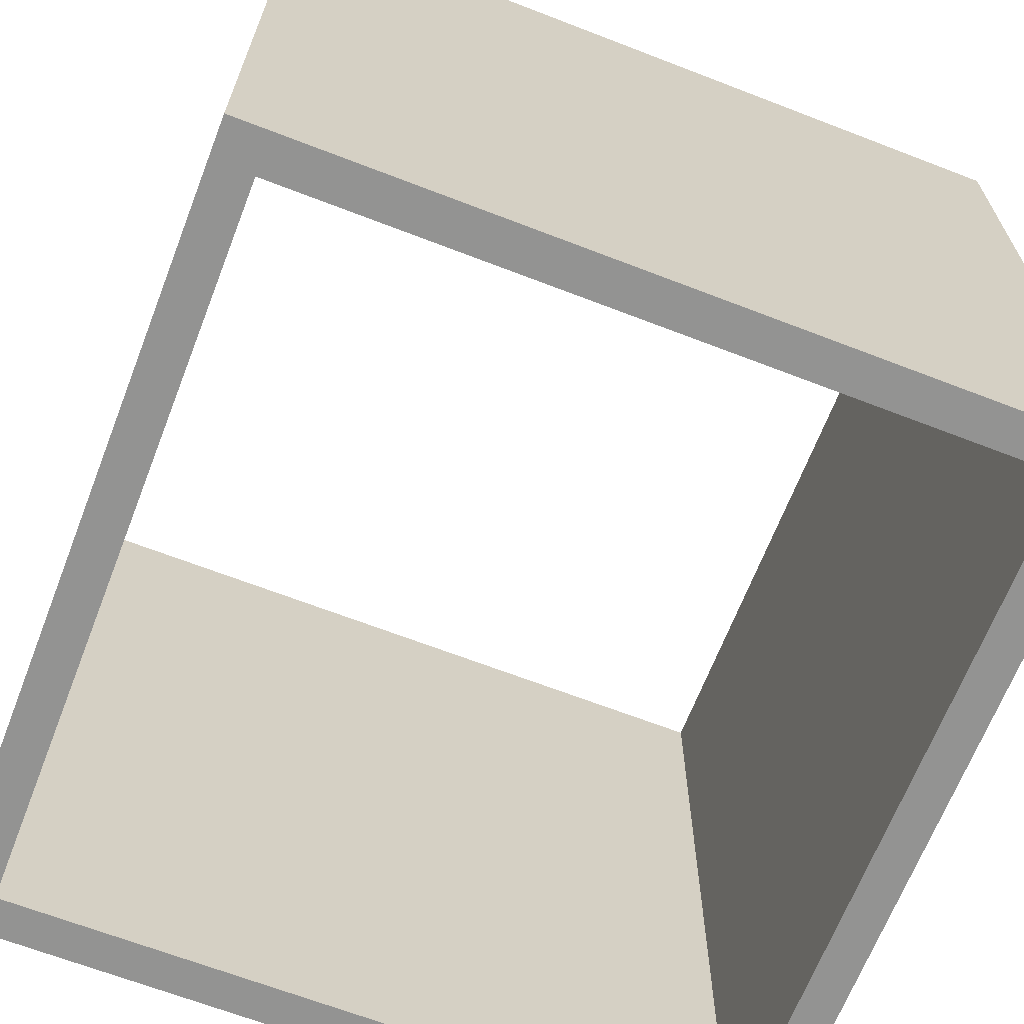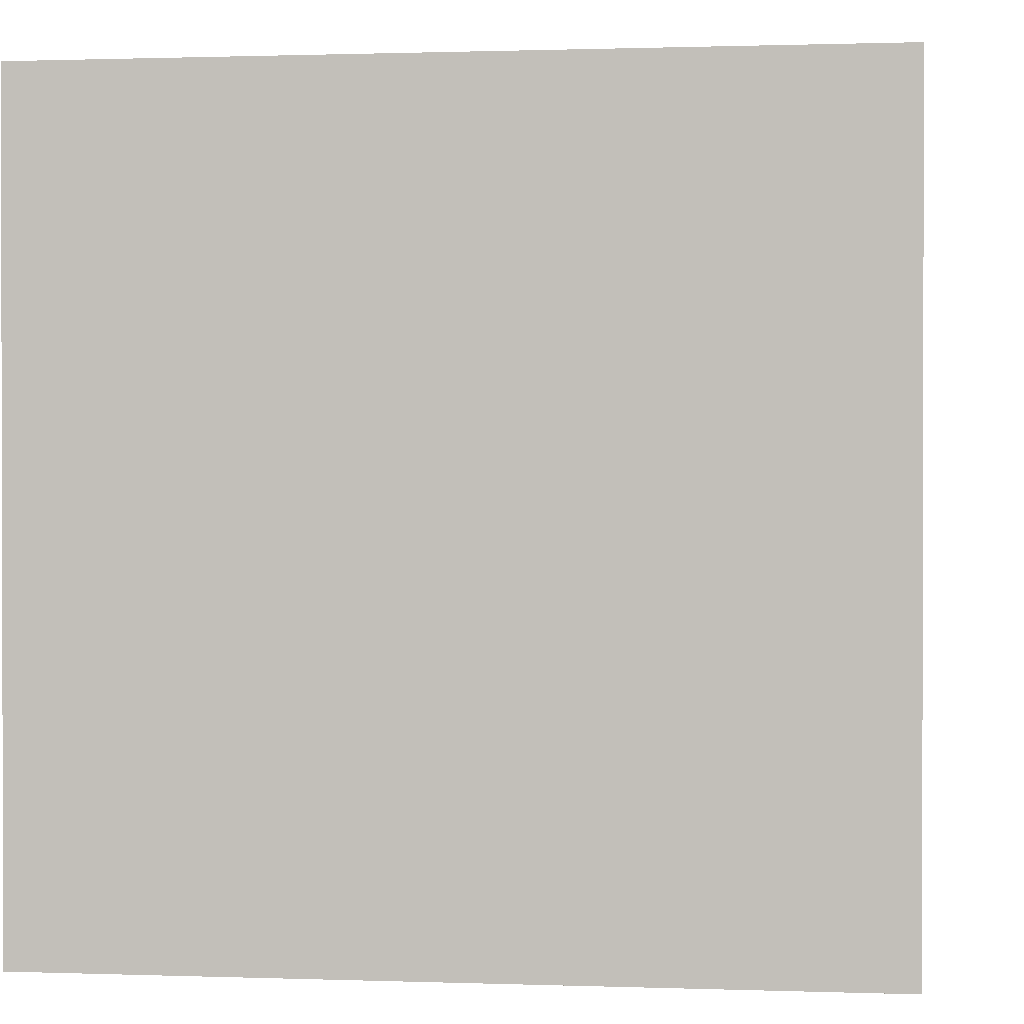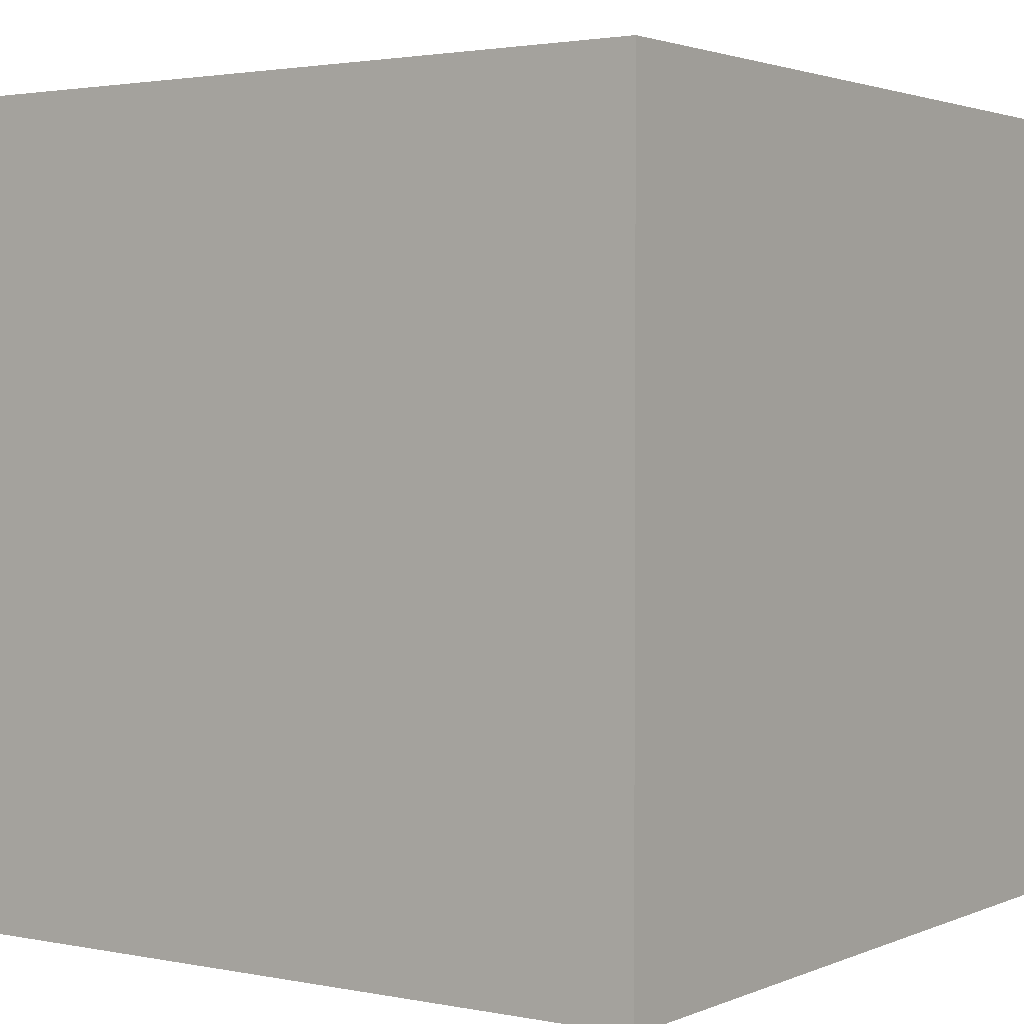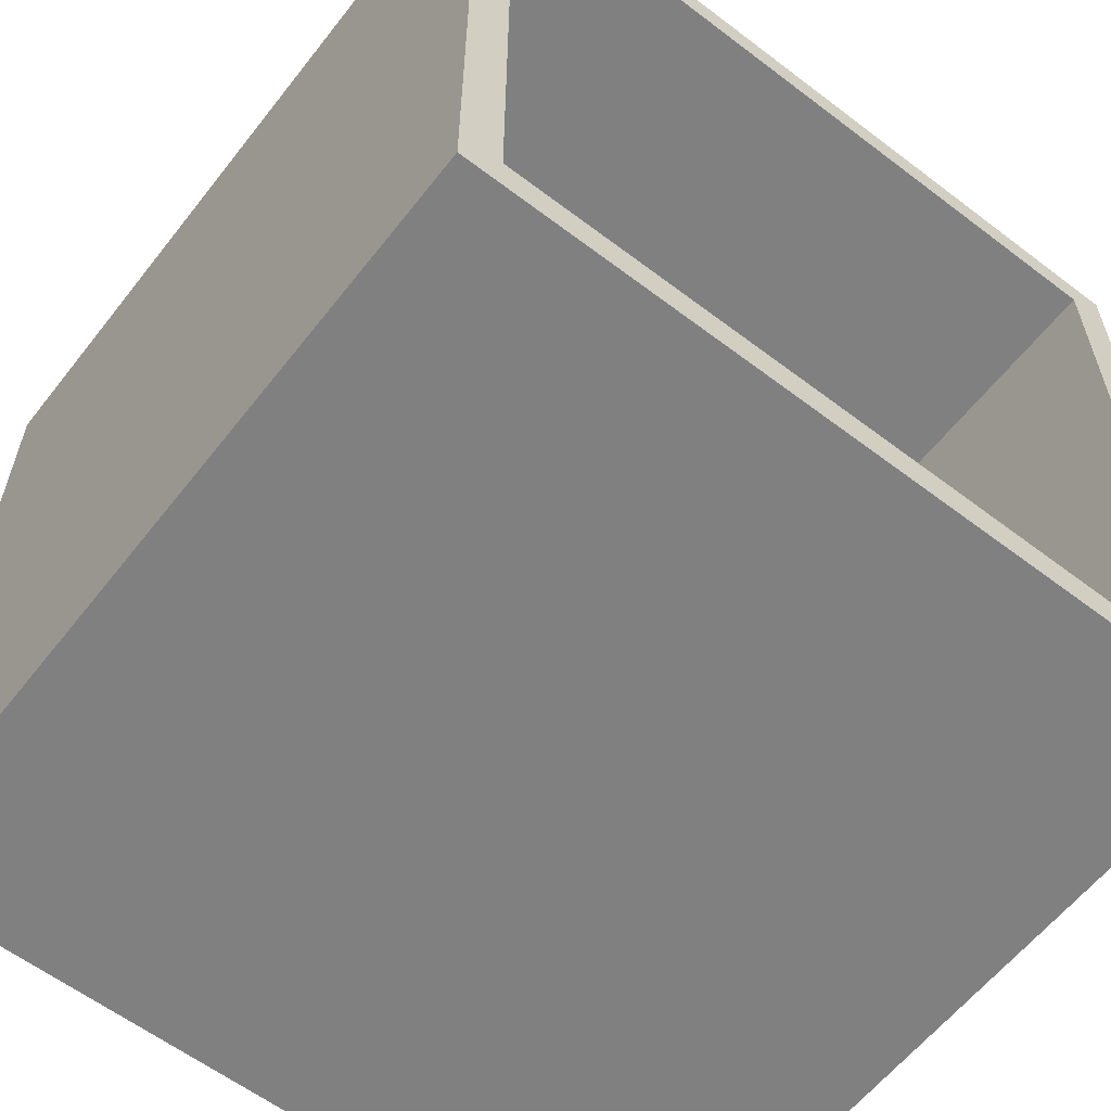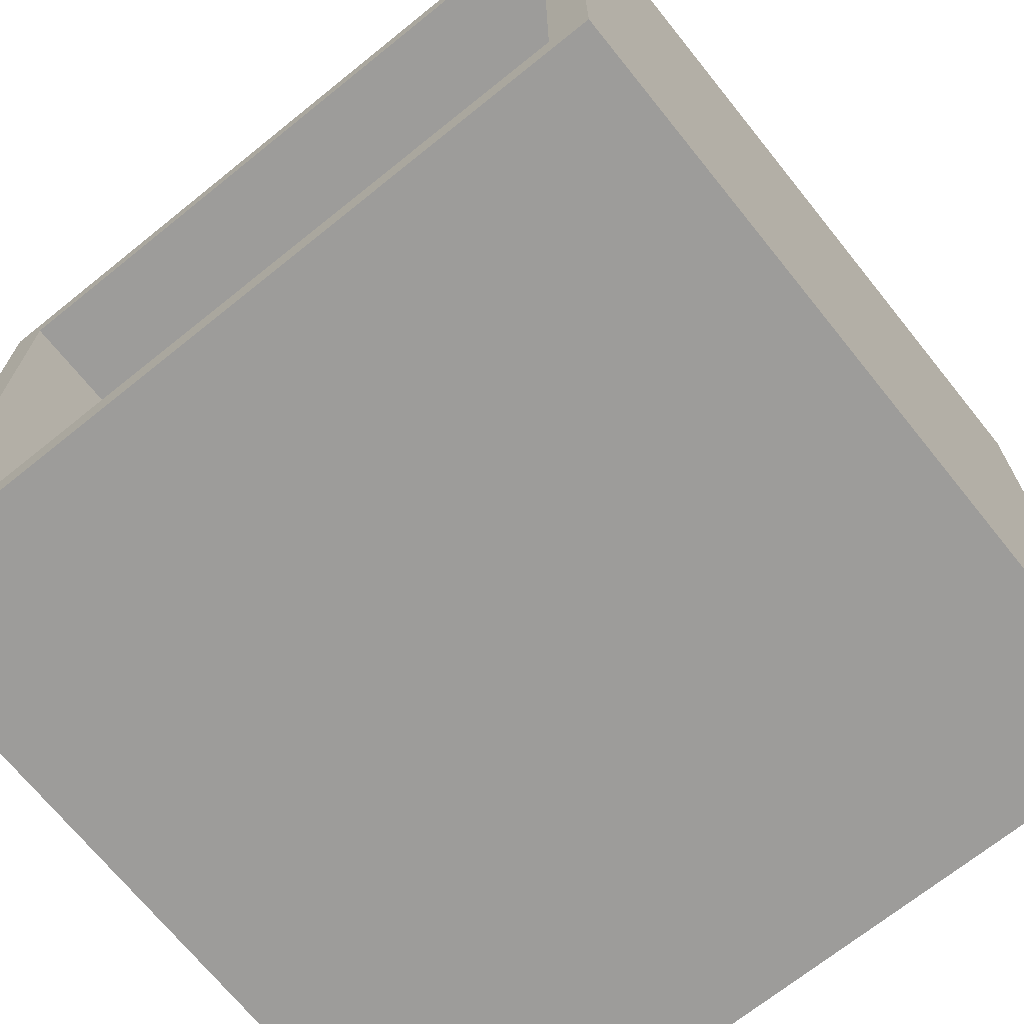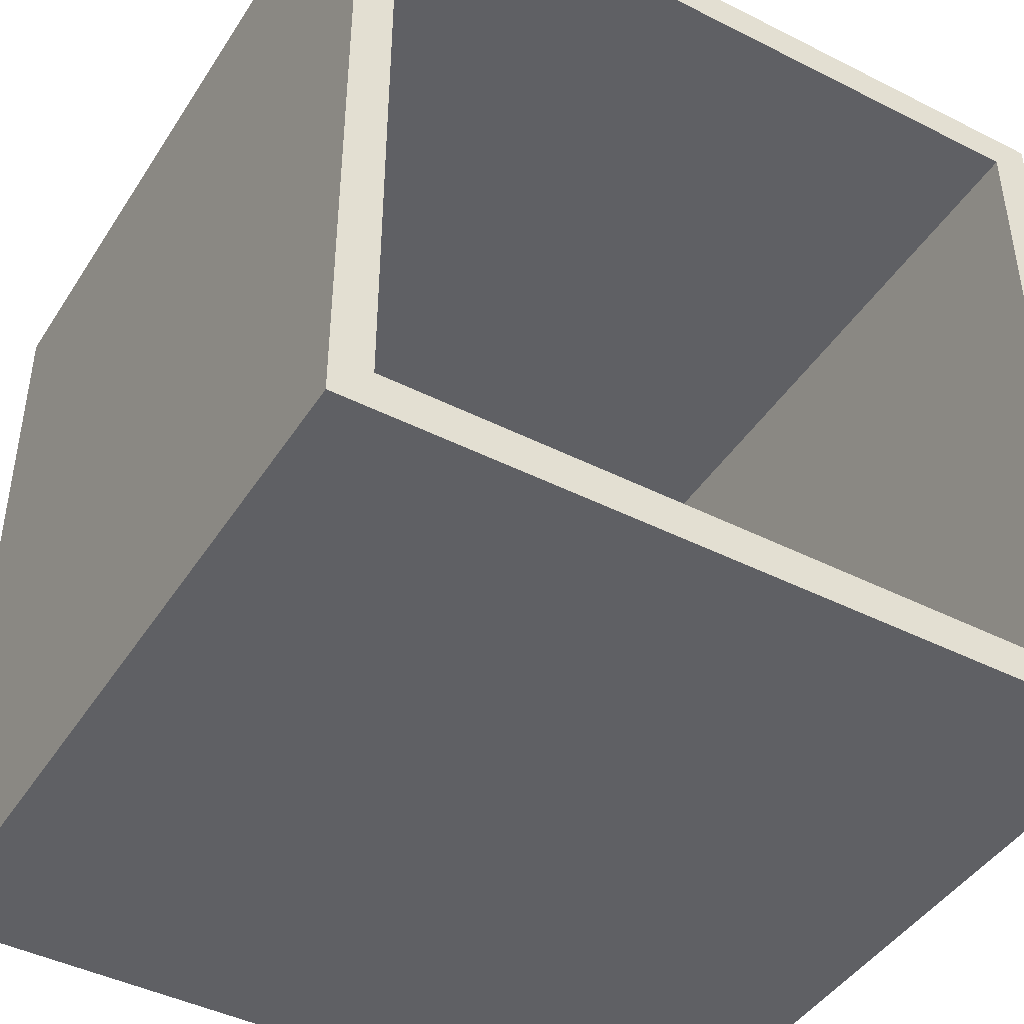
<metadata>
{"format":"obj","ext":"obj","renderer":"f3d","projection":"perspective","resolution":1024,"background":"white","views":[{"elev":-66.6,"azim":158.8,"up":"+Y"},{"elev":0.8,"azim":7.4,"up":"+Y"},{"elev":2.2,"azim":-55.0,"up":"+Y"},{"elev":-60.1,"azim":-37.9,"up":"+Z"},{"elev":-70.0,"azim":-141.2,"up":"+Z"},{"elev":-44.0,"azim":-30.6,"up":"+Z"}]}
</metadata>
<code>
o Cube.000_Cube.002
v -100 100 100
v -100 100 -100
v -100 -100 -100
v -100 -100 100
v 100 100 100
v 100 -100 100
v -90 100 90
v -90 100 -90
v 90 100 -90
v 100 100 -100
v 90 100 90
v 100 -100 -100
v -90 -100 90
v 90 -100 90
v 90 -100 -90
v -90 -100 -90
v -100 100 -100
v -100 100 -100
v -100 -100 -100
v -100 -100 -100
v -100 -100 100
v -100 -100 100
v -100 100 100
v -100 100 100
v 100 -100 100
v 100 -100 100
v 100 100 100
v 100 100 100
v -90 100 90
v -90 100 90
v -90 100 -90
v -90 100 -90
v 90 100 -90
v 90 100 -90
v 100 100 -100
v 100 100 -100
v 90 100 90
v 90 100 90
v -90 -100 90
v -90 -100 90
v 90 -100 90
v 90 -100 90
v 90 -100 -90
v 90 -100 -90
v 100 -100 -100
v 100 -100 -100
v -90 -100 -90
v -90 -100 -90
g Cube.000_Cube.002_None
f 2 3 4
f 23 22 6
f 8 18 24
f 27 11 7
f 10 46 20
f 35 9 11
f 9 35 18
f 28 26 45
f 29 40 48
f 32 47 44
f 37 41 39
f 34 43 42
f 21 19 16
f 16 19 12
f 12 25 14
f 14 25 21
f 1 2 4
f 5 23 6
f 7 8 24
f 24 27 7
f 17 10 20
f 27 35 11
f 8 9 18
f 36 28 45
f 31 29 48
f 33 32 44
f 30 37 39
f 38 34 42
f 13 21 16
f 15 16 12
f 15 12 14
f 13 14 21

</code>
